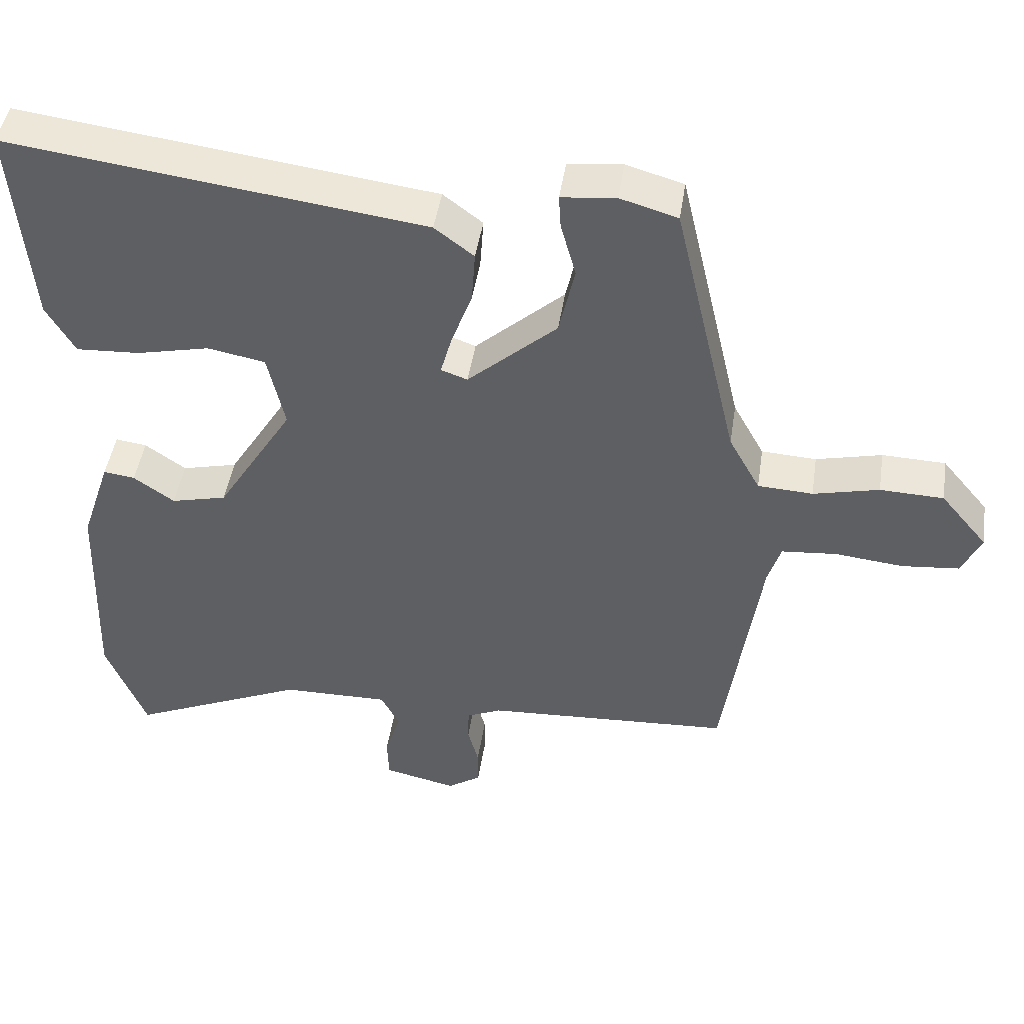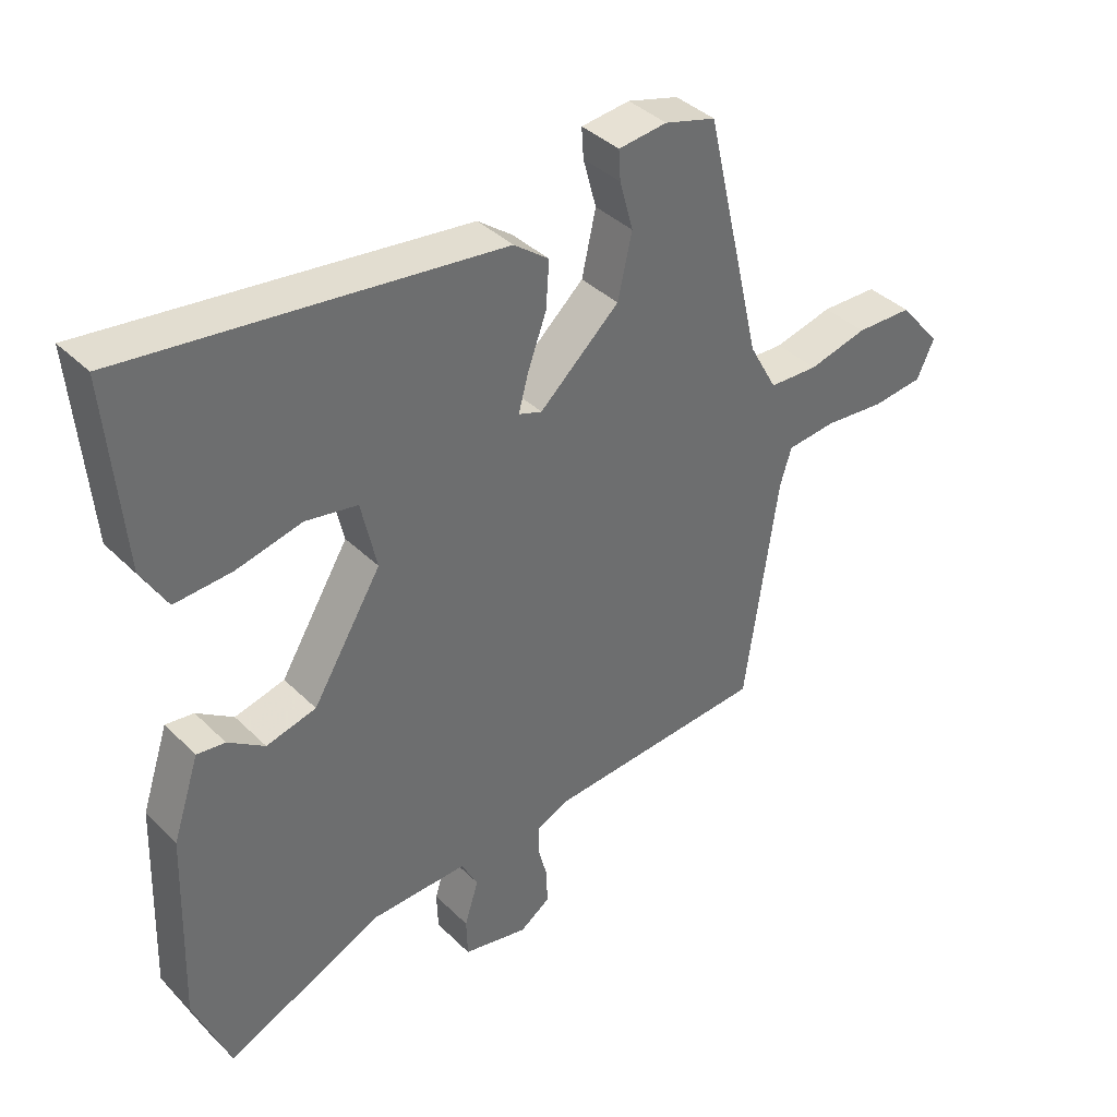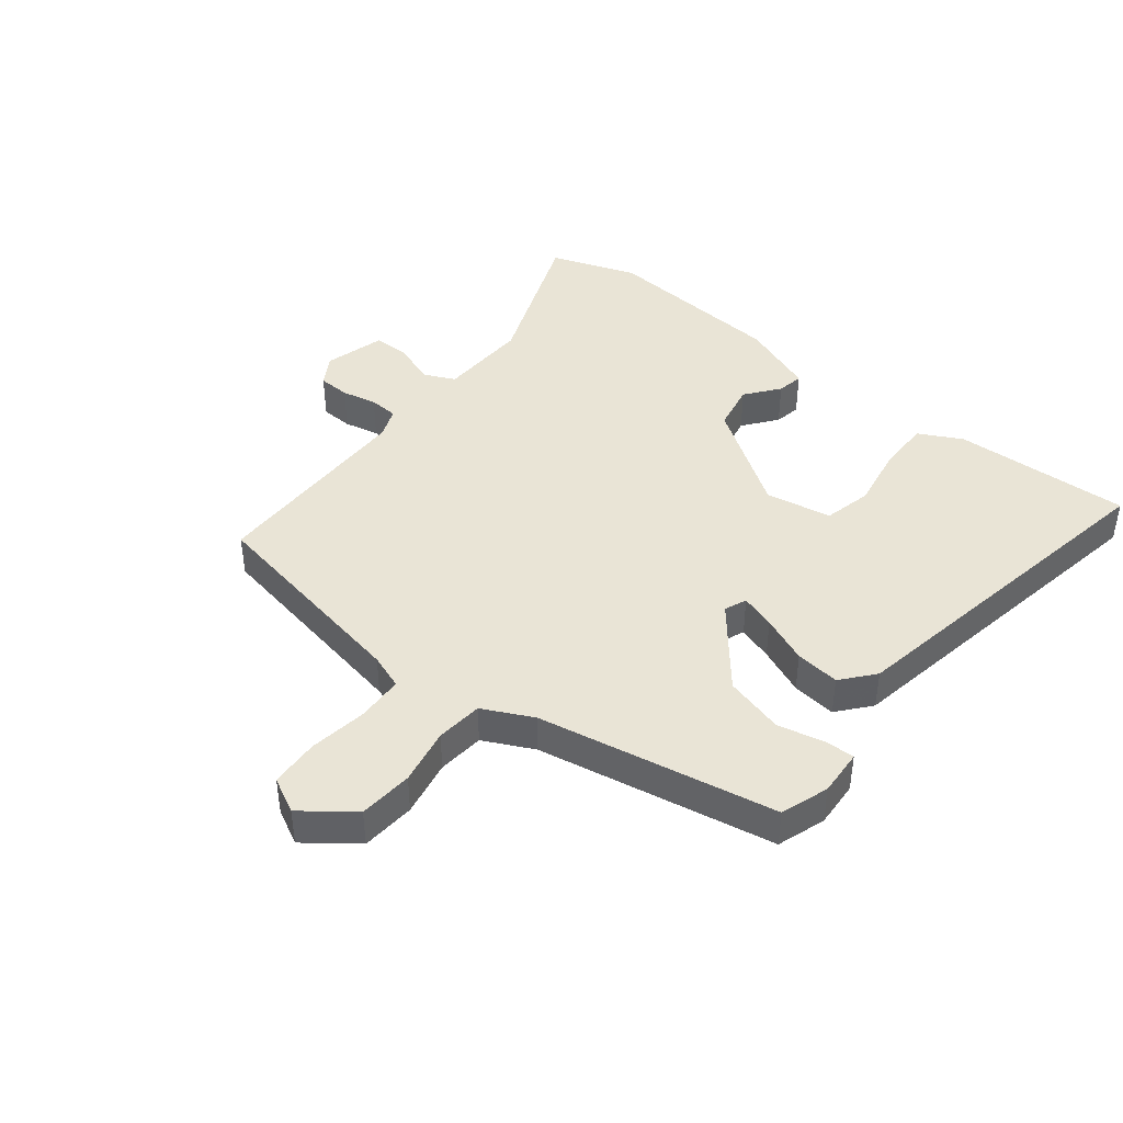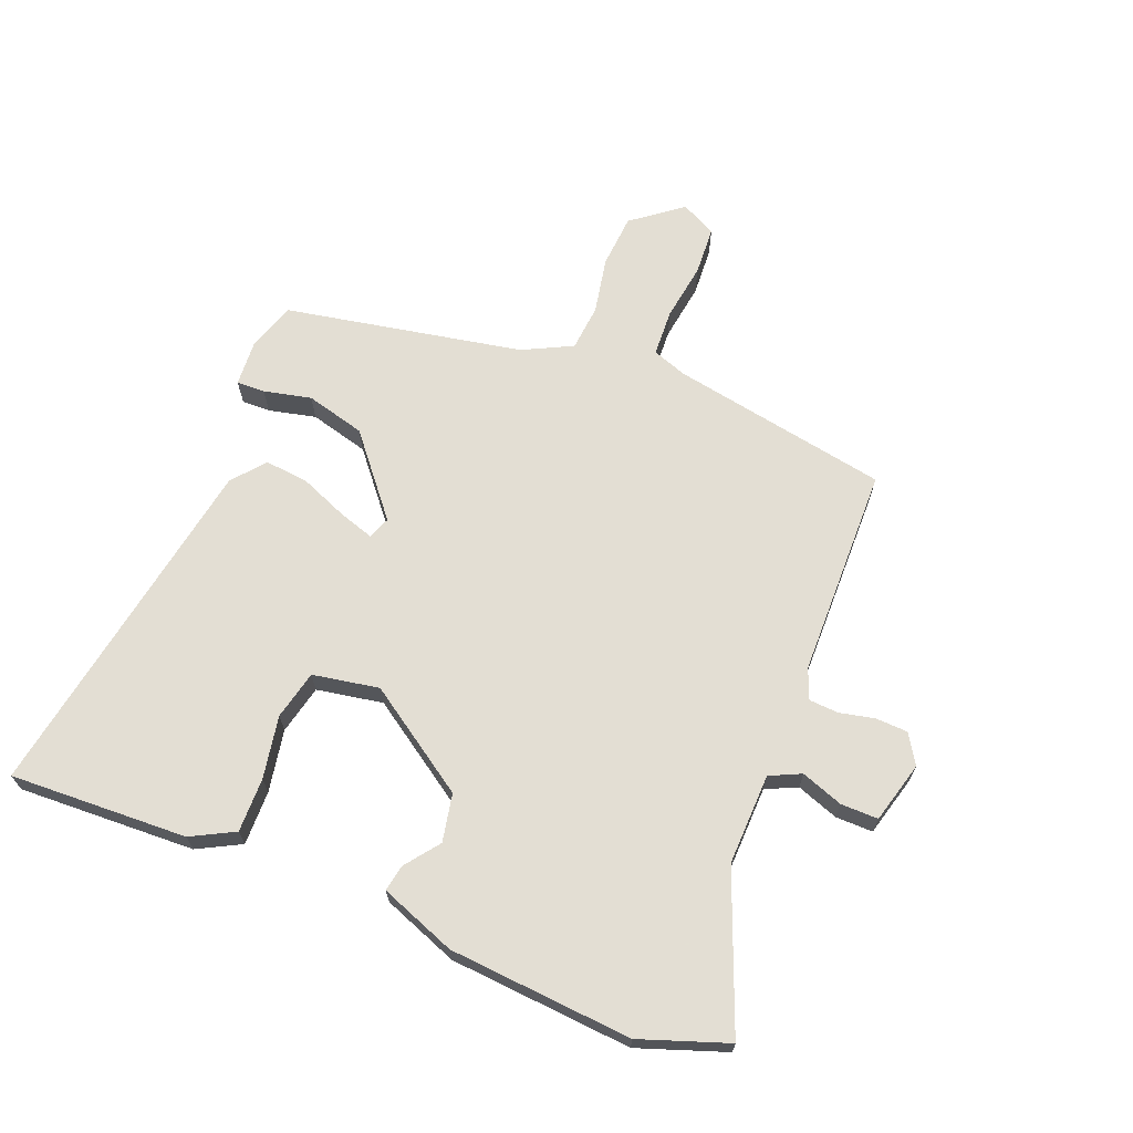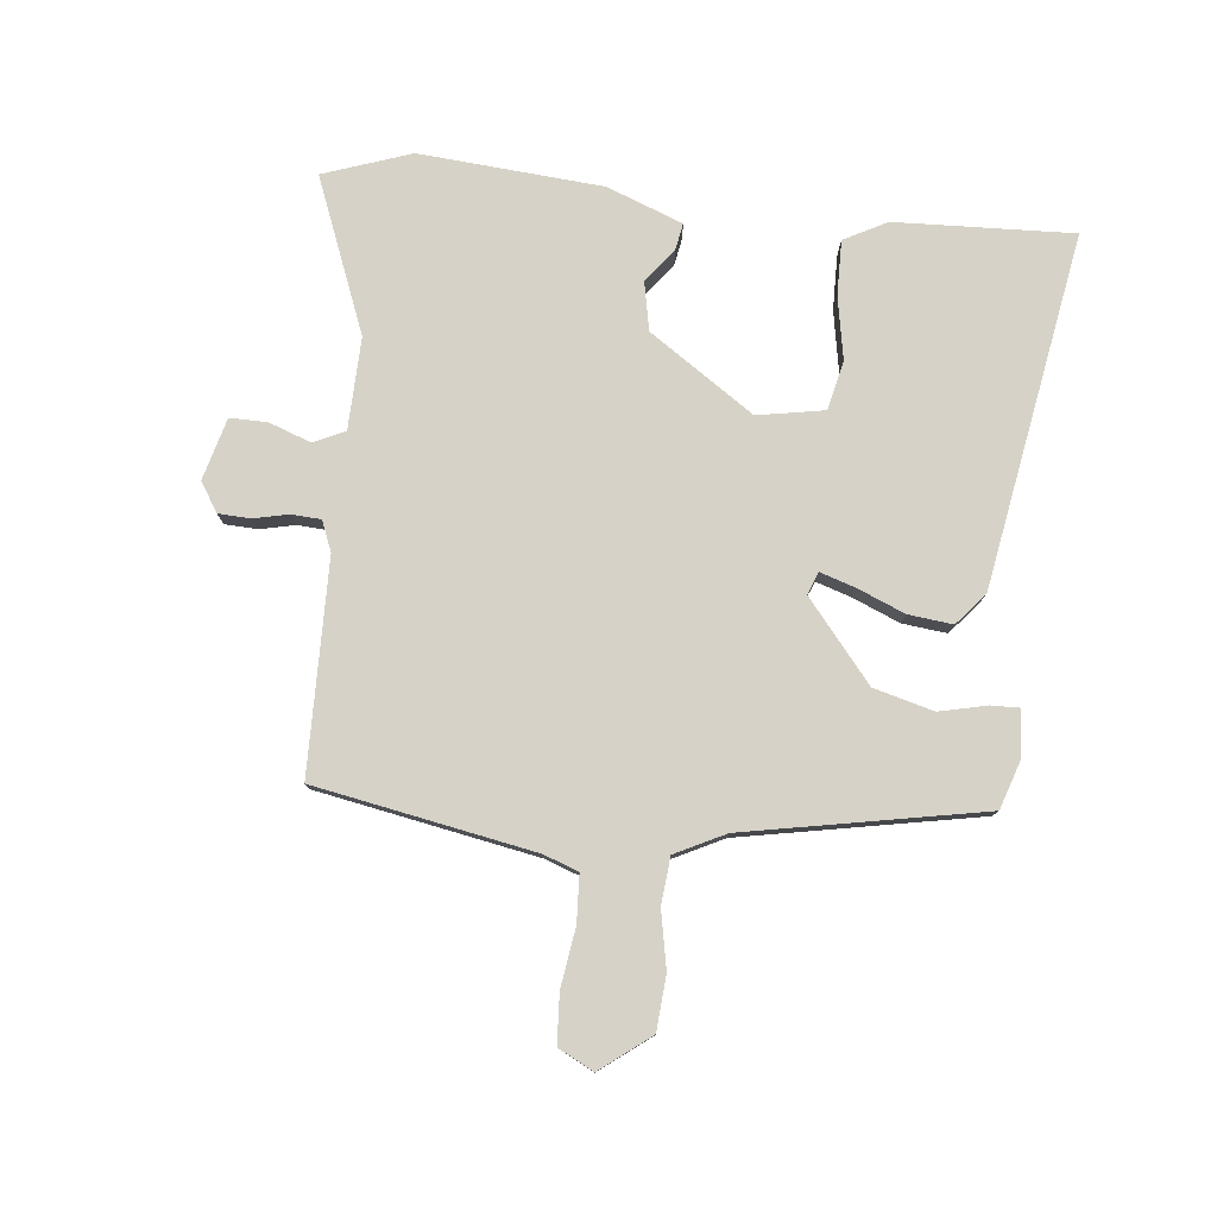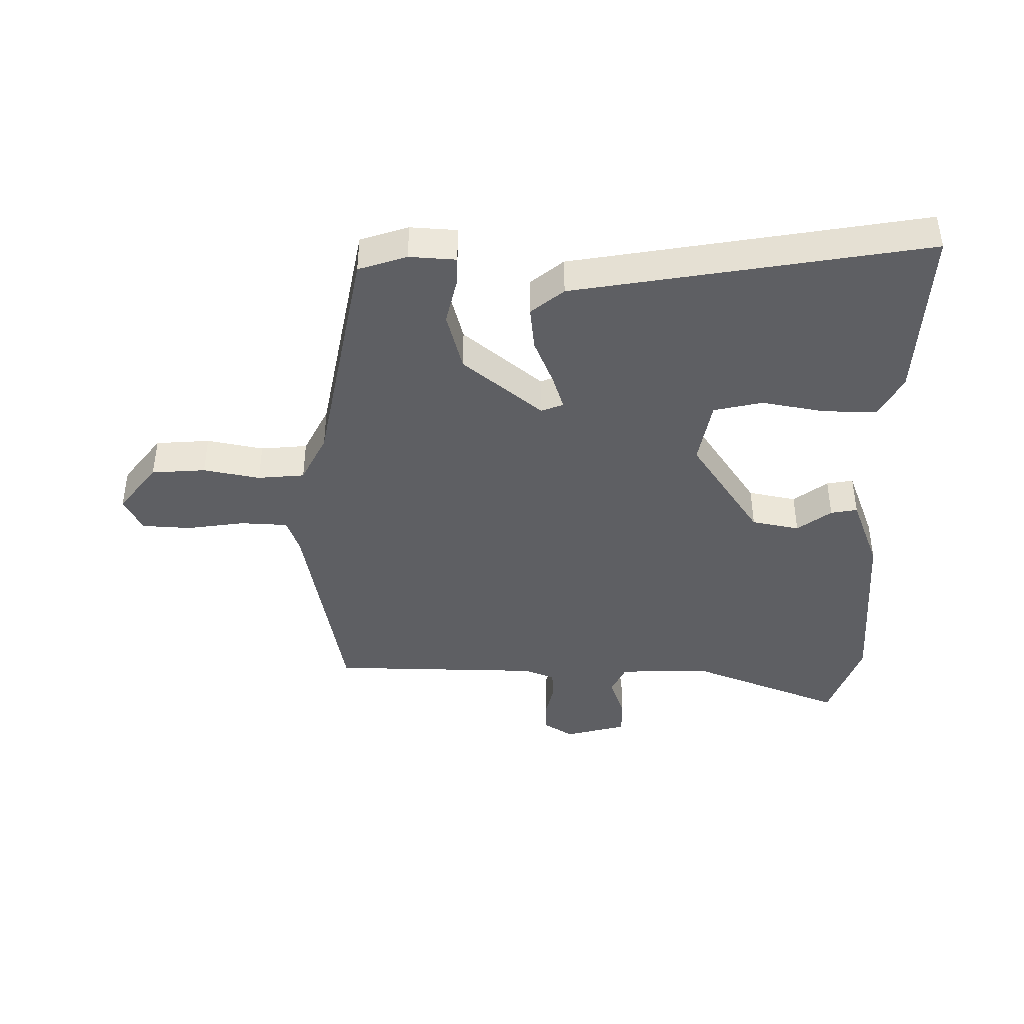
<metadata>
{"format":"obj","ext":"obj","renderer":"f3d","projection":"perspective","resolution":1024,"background":"white","views":[{"elev":46.0,"azim":-171.3,"up":"+Z"},{"elev":39.0,"azim":140.3,"up":"+Z"},{"elev":42.5,"azim":-48.9,"up":"+Y"},{"elev":67.2,"azim":114.1,"up":"+Y"},{"elev":78.6,"azim":-81.6,"up":"+Y"},{"elev":-41.8,"azim":1.7,"up":"+Y"}]}
</metadata>
<code>
v -0.378 0.07 0.522
v -0.298 0.07 0.545
v -0.222 0.07 0.537
v -0.225 0.07 0.49
v -0.246 0.07 0.413
v -0.224 0.07 0.314
v -0.099 0.07 0.202
v -0.062 0.07 0.215
v -0.078 0.07 0.273
v -0.107 0.07 0.352
v -0.112 0.07 0.425
v -0.057 0.07 0.467
v 0.524 0.07 0.542
v 0.5 0.07 0.251
v 0.46 0.07 0.182
v 0.371 0.07 0.187
v 0.269 0.07 0.21
v 0.188 0.07 0.195
v 0.164 0.07 0.087
v 0.272 0.07 -0.089
v 0.35 0.07 -0.108
v 0.407 0.07 -0.068
v 0.451 0.07 -0.062
v 0.493 0.07 -0.188
v 0.504 0.07 -0.489
v 0.448 0.07 -0.63
v 0.2 0.07 -0.52
v 0.05 0.07 -0.518
v 0.024 0.07 -0.568
v 0.046 0.07 -0.638
v 0.044 0.07 -0.699
v -0.058 0.07 -0.722
v -0.105 0.07 -0.69
v -0.105 0.07 -0.637
v -0.09 0.07 -0.58
v -0.091 0.07 -0.532
v -0.14 0.07 -0.51
v -0.487 0.07 -0.49
v -0.538 0.07 -0.13
v -0.556 0.07 -0.072
v -0.633 0.07 -0.065
v -0.729 0.07 -0.075
v -0.809 0.07 -0.067
v -0.836 0.07 -0.008
v -0.77 0.07 0.071
v -0.681 0.07 0.074
v -0.589 0.07 0.052
v -0.512 0.07 0.056
v -0.468 0.07 0.136
v -0.378 0 0.522
v -0.298 0 0.545
v -0.222 0 0.537
v -0.225 0 0.49
v -0.246 0 0.413
v -0.224 0 0.314
v -0.099 0 0.202
v -0.062 0 0.215
v -0.078 0 0.273
v -0.107 0 0.352
v -0.112 0 0.425
v -0.057 0 0.467
v 0.524 0 0.542
v 0.5 0 0.251
v 0.46 0 0.182
v 0.371 0 0.187
v 0.269 0 0.21
v 0.188 0 0.195
v 0.164 0 0.087
v 0.272 0 -0.089
v 0.35 0 -0.108
v 0.407 0 -0.068
v 0.451 0 -0.062
v 0.493 0 -0.188
v 0.504 0 -0.489
v 0.448 0 -0.63
v 0.2 0 -0.52
v 0.05 0 -0.518
v 0.024 0 -0.568
v 0.046 0 -0.638
v 0.044 0 -0.699
v -0.058 0 -0.722
v -0.105 0 -0.69
v -0.105 0 -0.637
v -0.09 0 -0.58
v -0.091 0 -0.532
v -0.14 0 -0.51
v -0.487 0 -0.49
v -0.538 0 -0.13
v -0.556 0 -0.072
v -0.633 0 -0.065
v -0.729 0 -0.075
v -0.809 0 -0.067
v -0.836 0 -0.008
v -0.77 0 0.071
v -0.681 0 0.074
v -0.589 0 0.052
v -0.512 0 0.056
v -0.468 0 0.136
f 45 46 47
f 44 45 47
f 43 44 47
f 42 43 47
f 41 42 47
f 40 41 47 48
f 39 40 48 49
f 37 38 39 49
f 33 34 35
f 32 33 35
f 31 32 35
f 30 31 35
f 29 30 35
f 28 29 35 36
f 25 26 27
f 24 25 27
f 23 24 27
f 22 23 27
f 21 22 27
f 20 21 27 28
f 36 37 49
f 28 36 49
f 20 28 49
f 19 20 49
f 15 16 17
f 14 15 17
f 13 14 17
f 12 13 17
f 11 12 17
f 10 11 17
f 9 10 17
f 8 9 17 18
f 3 4 5
f 2 3 5
f 1 2 5
f 49 1 5
f 49 5 6
f 7 8 18 19
f 7 19 49
f 6 7 49
f 96 95 94
f 96 94 93
f 96 93 92
f 96 92 91
f 96 91 90
f 97 96 90 89
f 98 97 89 88
f 98 88 87 86
f 84 83 82
f 84 82 81
f 84 81 80
f 84 80 79
f 84 79 78
f 85 84 78 77
f 76 75 74
f 76 74 73
f 76 73 72
f 76 72 71
f 76 71 70
f 77 76 70 69
f 98 86 85
f 98 85 77
f 98 77 69
f 98 69 68
f 66 65 64
f 66 64 63
f 66 63 62
f 66 62 61
f 66 61 60
f 66 60 59
f 66 59 58
f 67 66 58 57
f 54 53 52
f 54 52 51
f 54 51 50
f 54 50 98
f 55 54 98
f 68 67 57 56
f 98 68 56
f 98 56 55
f 1 50 51 2
f 2 51 52 3
f 3 52 53 4
f 4 53 54 5
f 5 54 55 6
f 6 55 56 7
f 7 56 57 8
f 8 57 58 9
f 9 58 59 10
f 10 59 60 11
f 11 60 61 12
f 12 61 62 13
f 13 62 63 14
f 14 63 64 15
f 15 64 65 16
f 16 65 66 17
f 17 66 67 18
f 18 67 68 19
f 19 68 69 20
f 20 69 70 21
f 21 70 71 22
f 22 71 72 23
f 23 72 73 24
f 24 73 74 25
f 25 74 75 26
f 26 75 76 27
f 27 76 77 28
f 28 77 78 29
f 29 78 79 30
f 30 79 80 31
f 31 80 81 32
f 32 81 82 33
f 33 82 83 34
f 34 83 84 35
f 35 84 85 36
f 36 85 86 37
f 37 86 87 38
f 38 87 88 39
f 39 88 89 40
f 40 89 90 41
f 41 90 91 42
f 42 91 92 43
f 43 92 93 44
f 44 93 94 45
f 45 94 95 46
f 46 95 96 47
f 47 96 97 48
f 48 97 98 49
f 49 98 50 1

</code>
